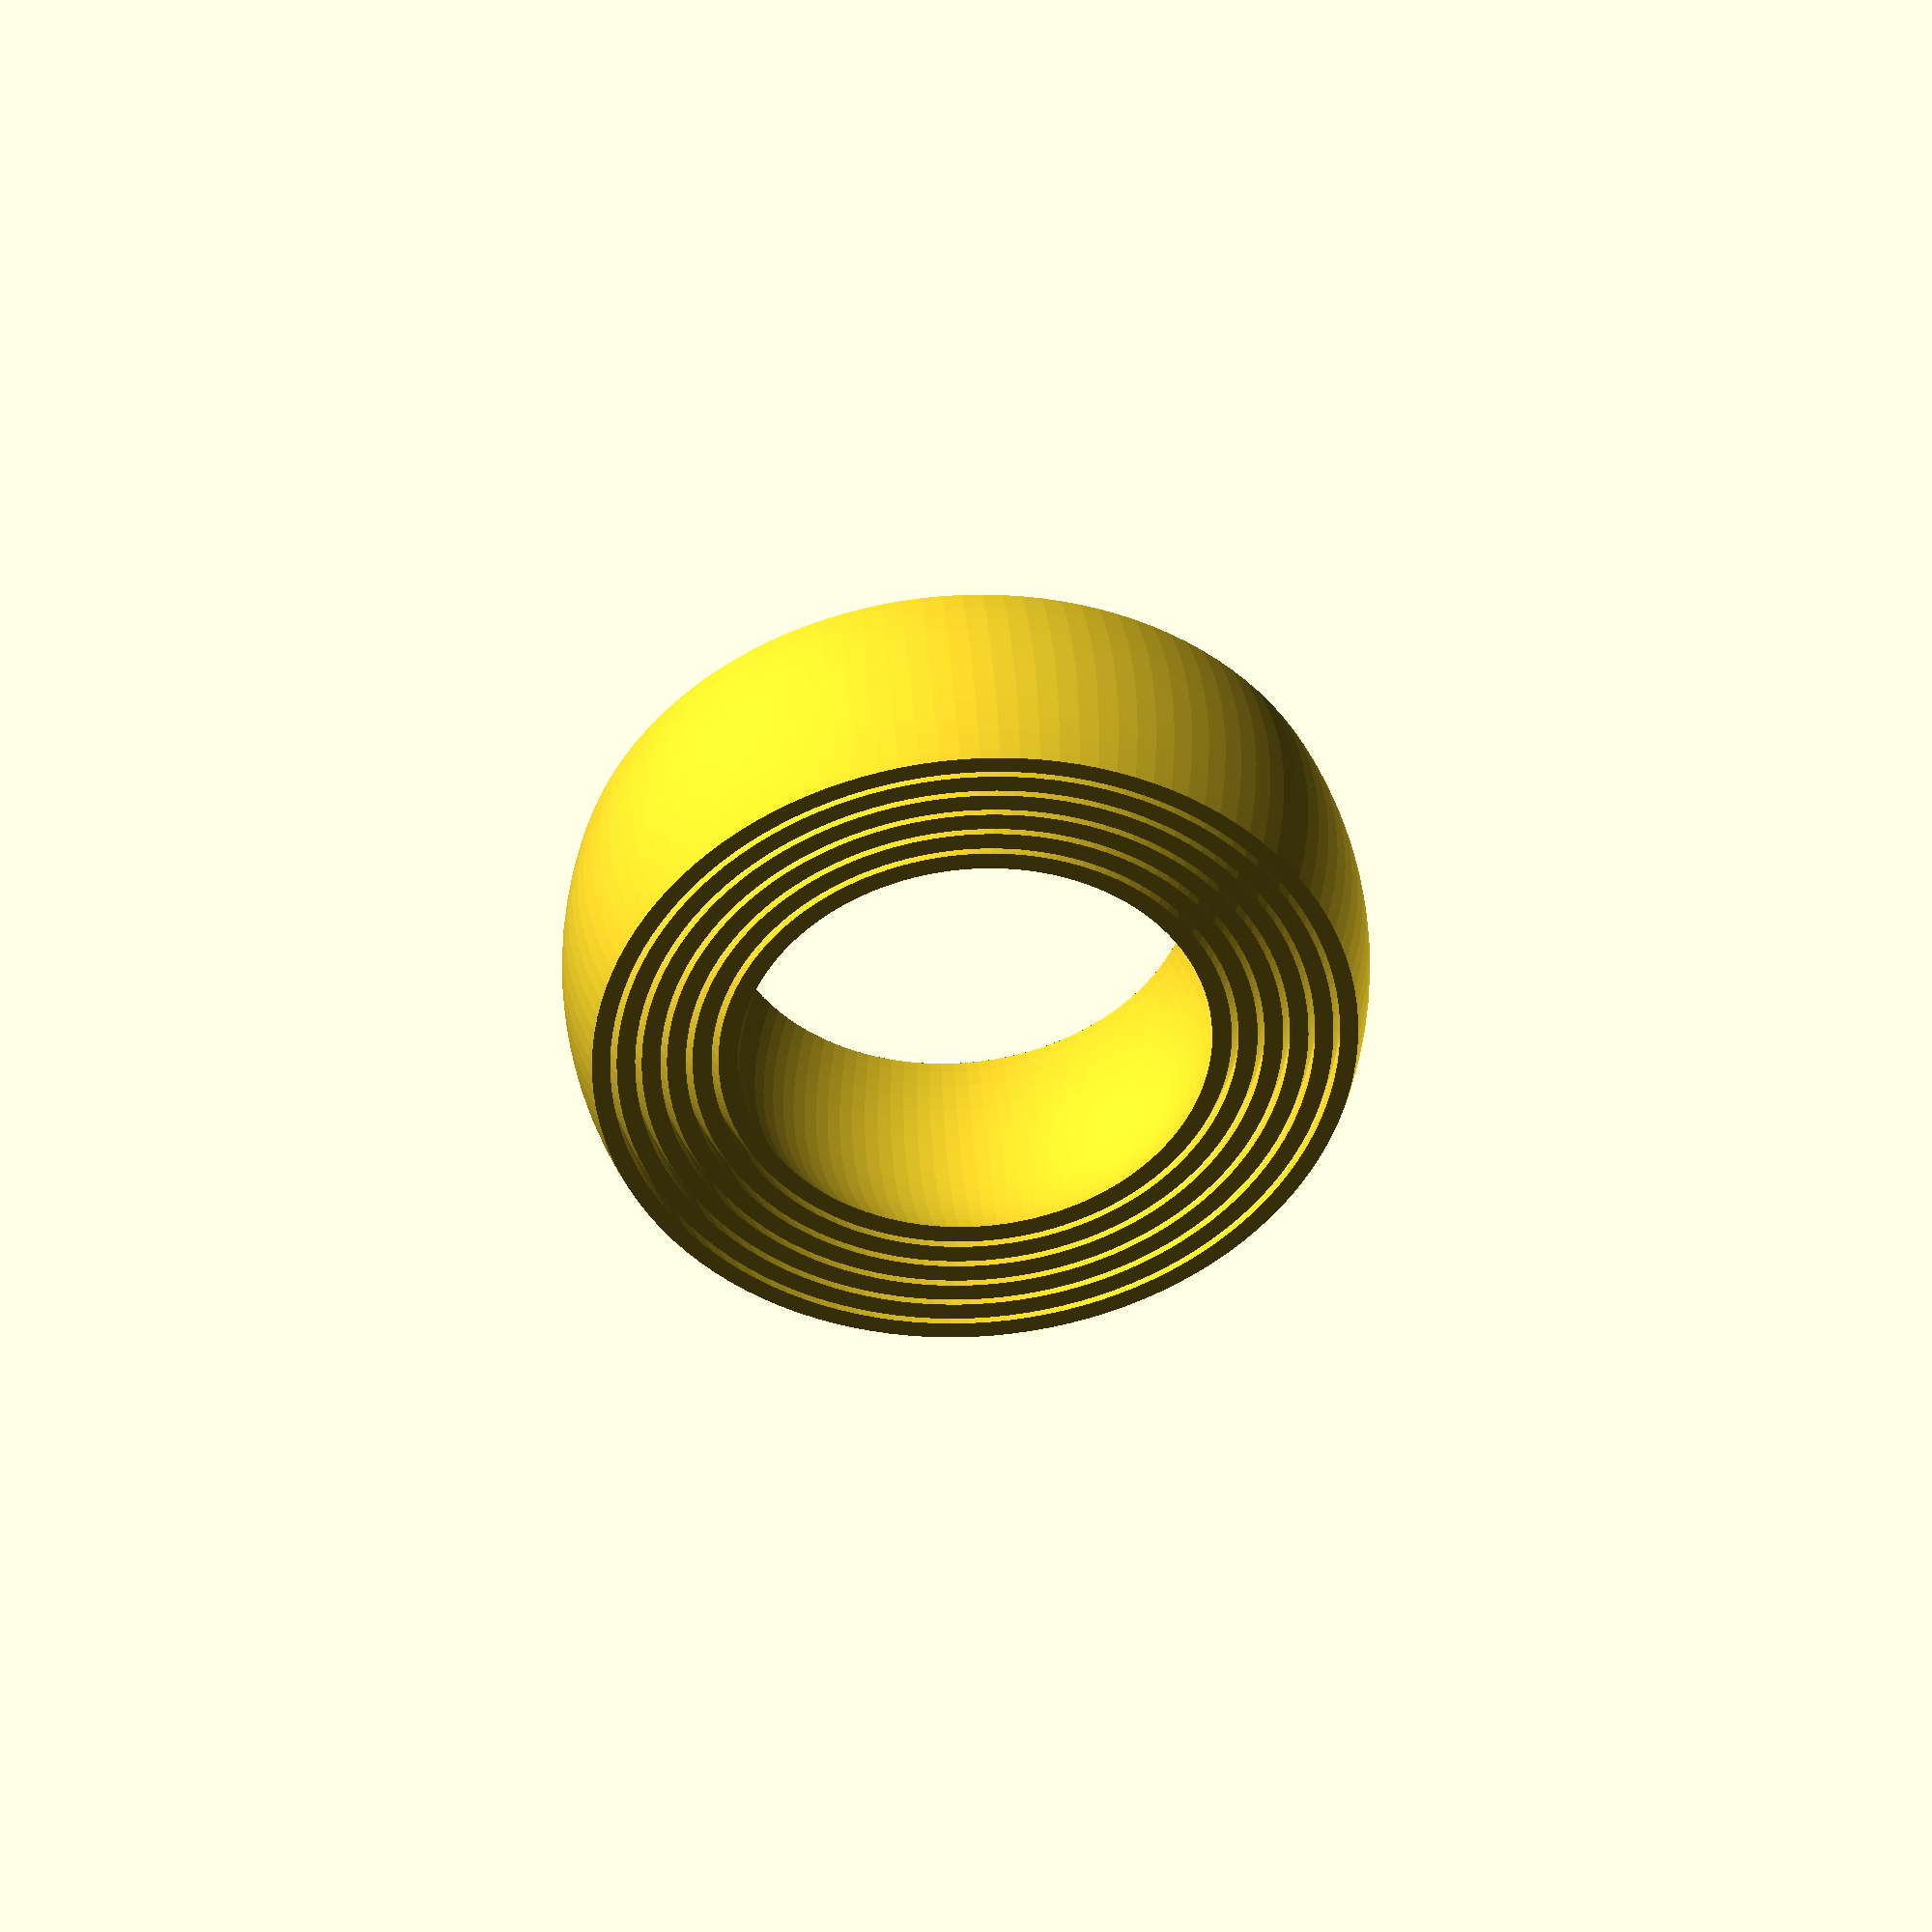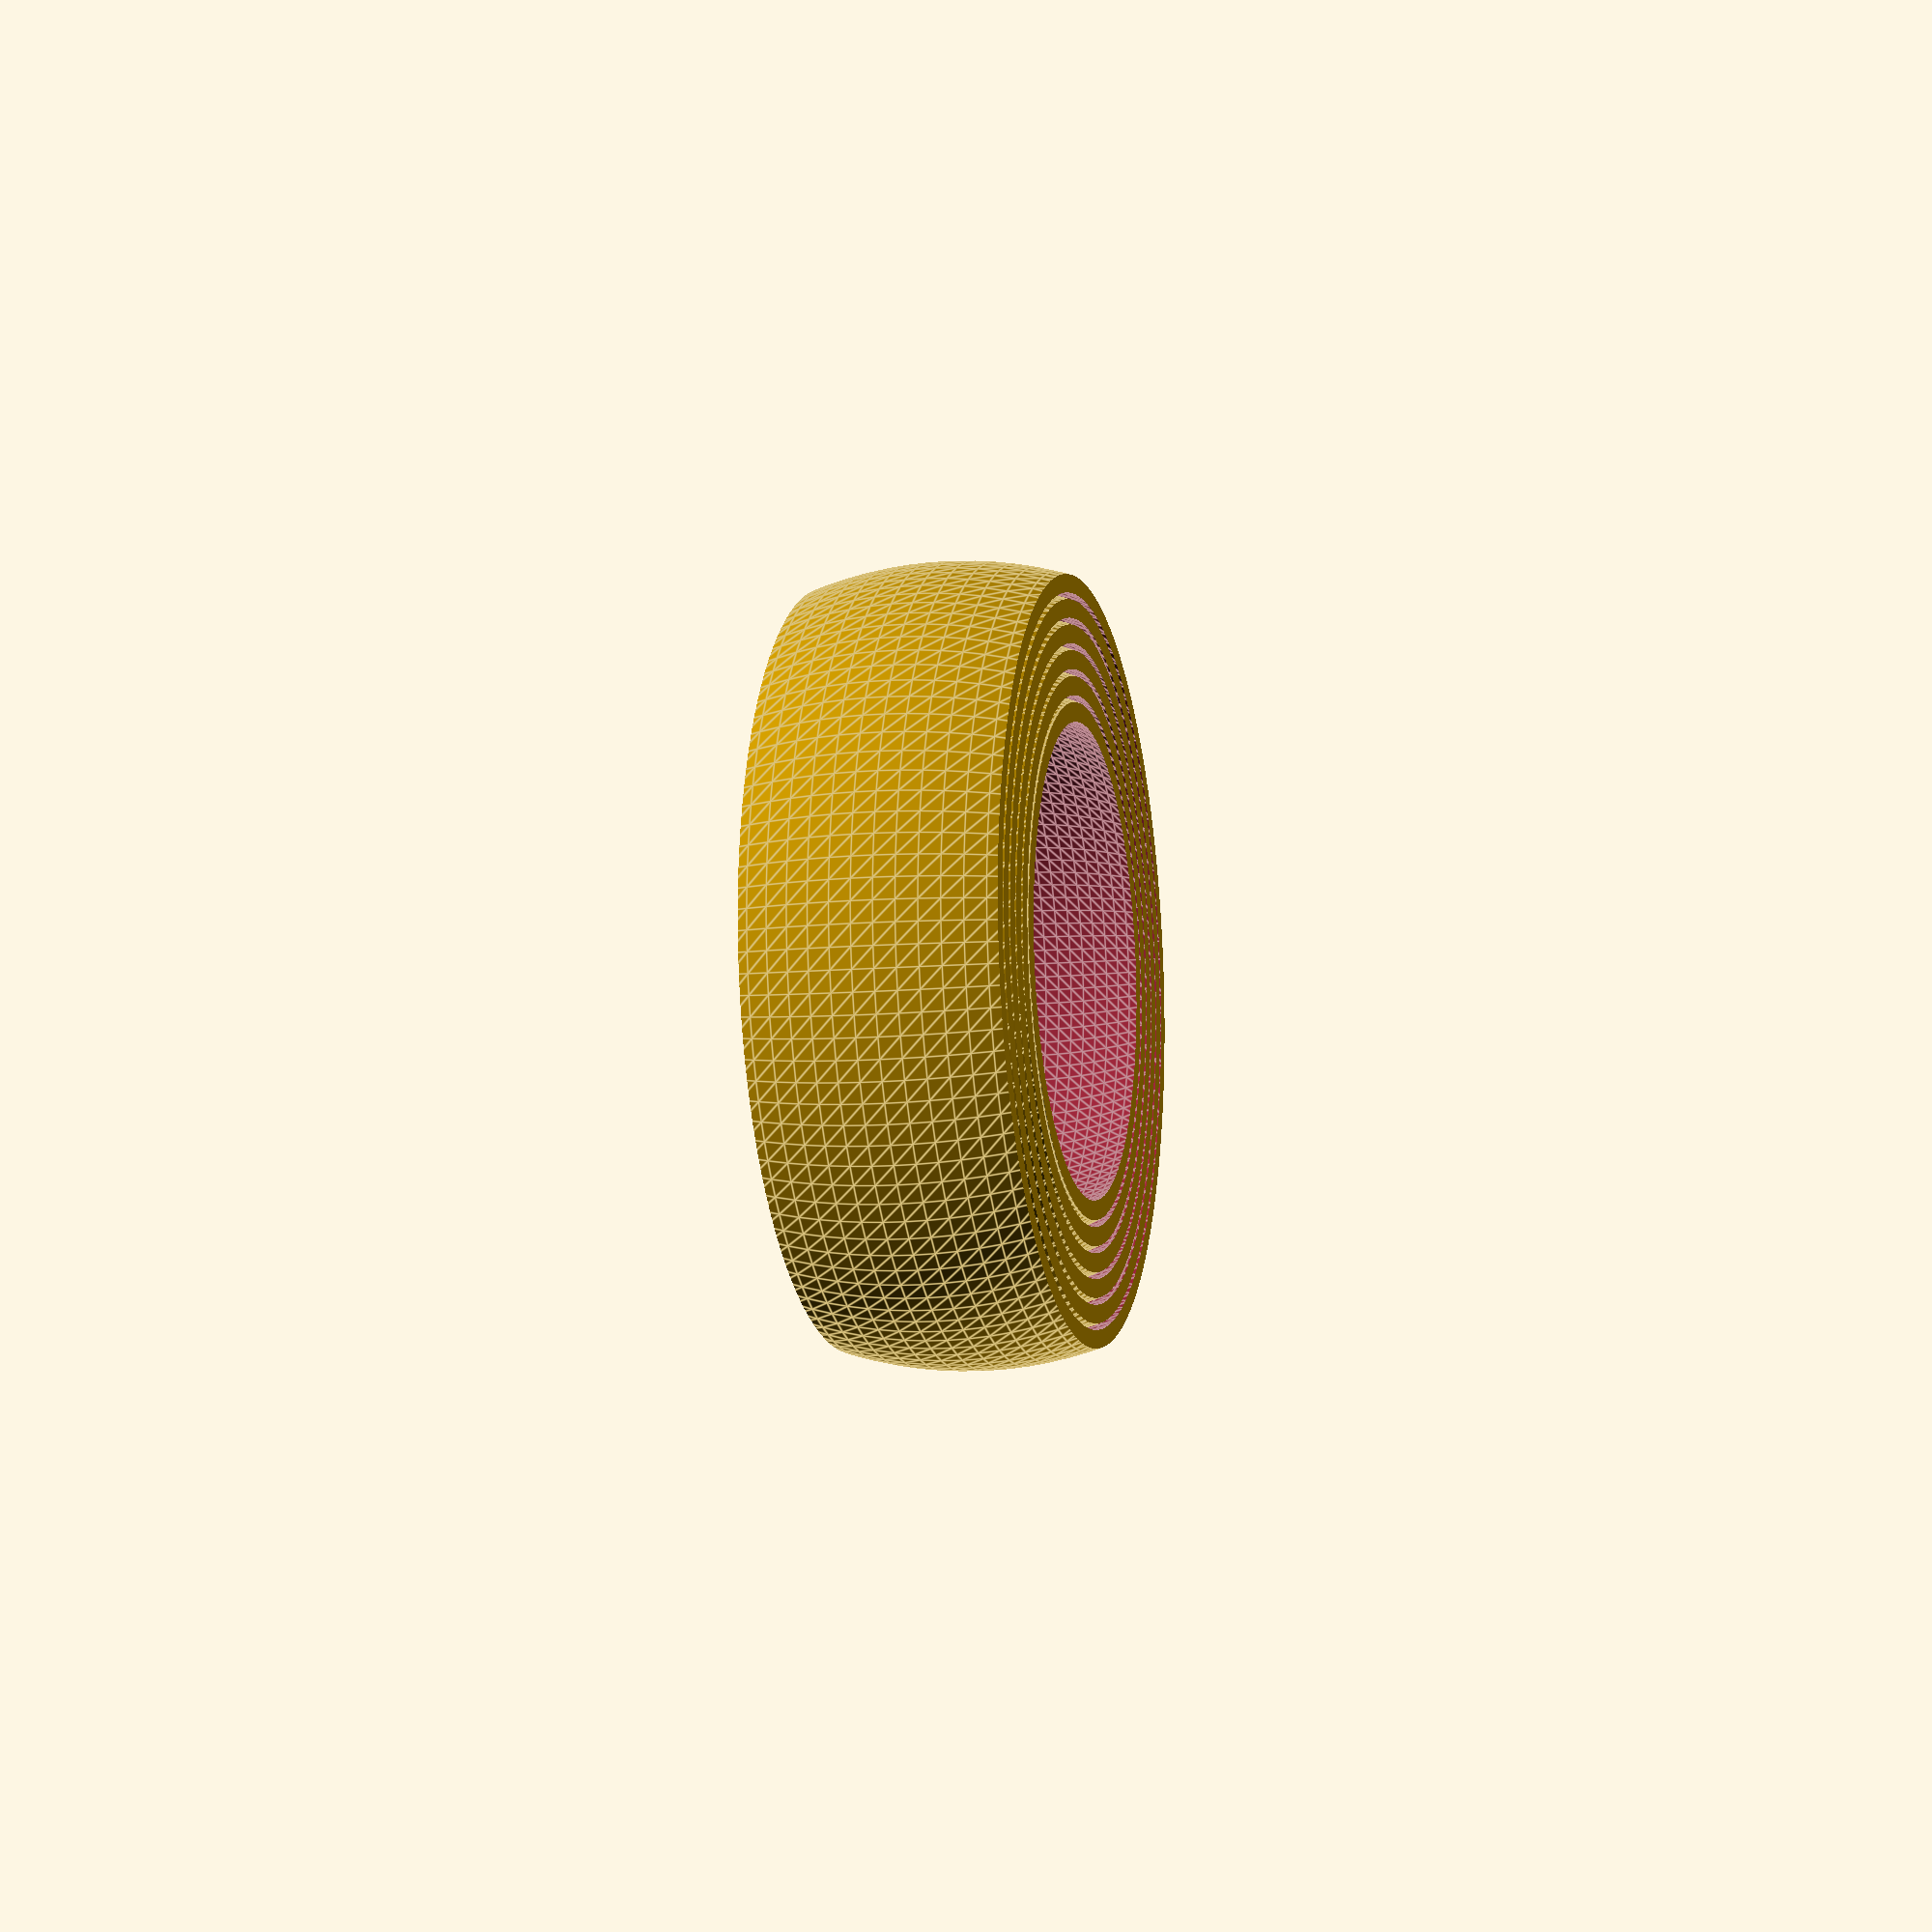
<openscad>
/* helpers */
SMOOTH_FACETS = 240;
MINIMUM_SURFACE_GAP = 0.5;

/* discrete parameters */
spherical = true;
facets = spherical ? SMOOTH_FACETS / 2 : SMOOTH_FACETS;
count = 6;

/* dimensions */
initial_radius = 23;
zradius = 10;
chevron_shrink = 3.1;
wall_thick = 1.4;
gap = spherical ? MINIMUM_SURFACE_GAP : 2;

step = gap + wall_thick;


for (i = [0:count - 1]) {
    radius = initial_radius + i * step;
    unit(radius);
}

module unit(r2) {
    
    if (spherical) {
        intersection() {
            difference() {
                sphere(r = r2, $fn = facets);
                sphere(r = r2 - wall_thick, $fn = facets);
            }
            cube([r2 * 3, r2 * 3, zradius * 2], center=true);
        }
    } else {
        r1 = r2 - chevron_shrink;
        //linear_extrude(2)
        rotate_extrude($fn = facets)
        polygon([
            [r1, zradius],
            [r2, 0],
            [r1, -zradius],
            [r1 - wall_thick, -zradius],
            [r2 - wall_thick, 0],
            [r1 - wall_thick, zradius],
        ]);
    }
}
</openscad>
<views>
elev=318.8 azim=144.8 roll=355.8 proj=o view=wireframe
elev=9.6 azim=18.7 roll=103.8 proj=p view=edges
</views>
